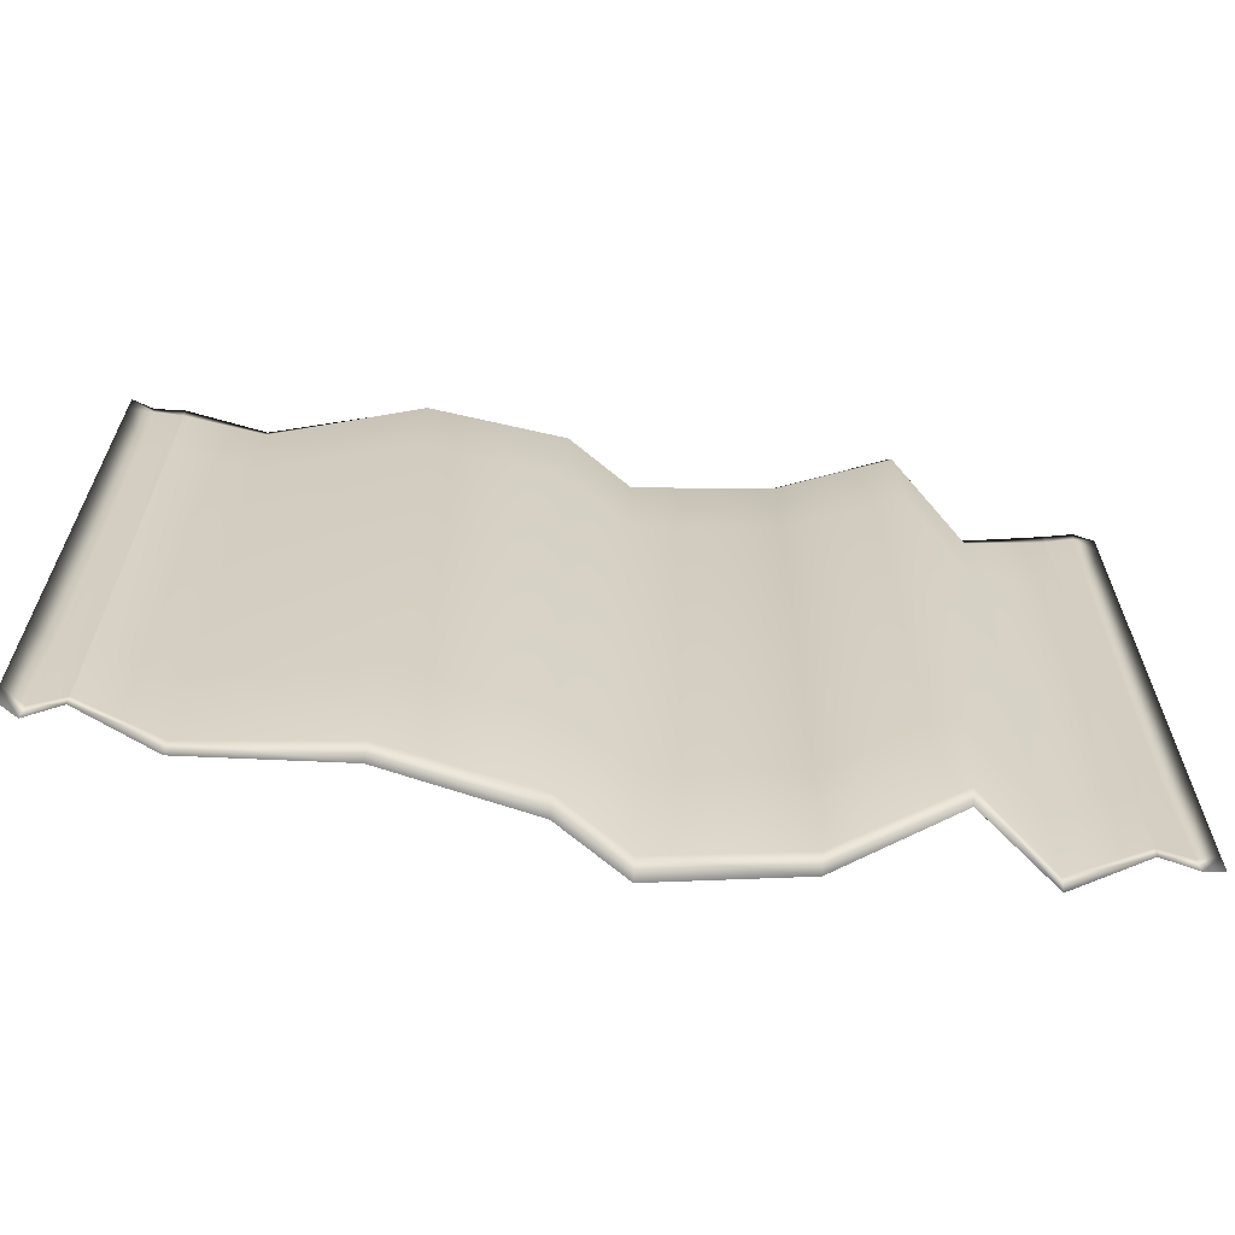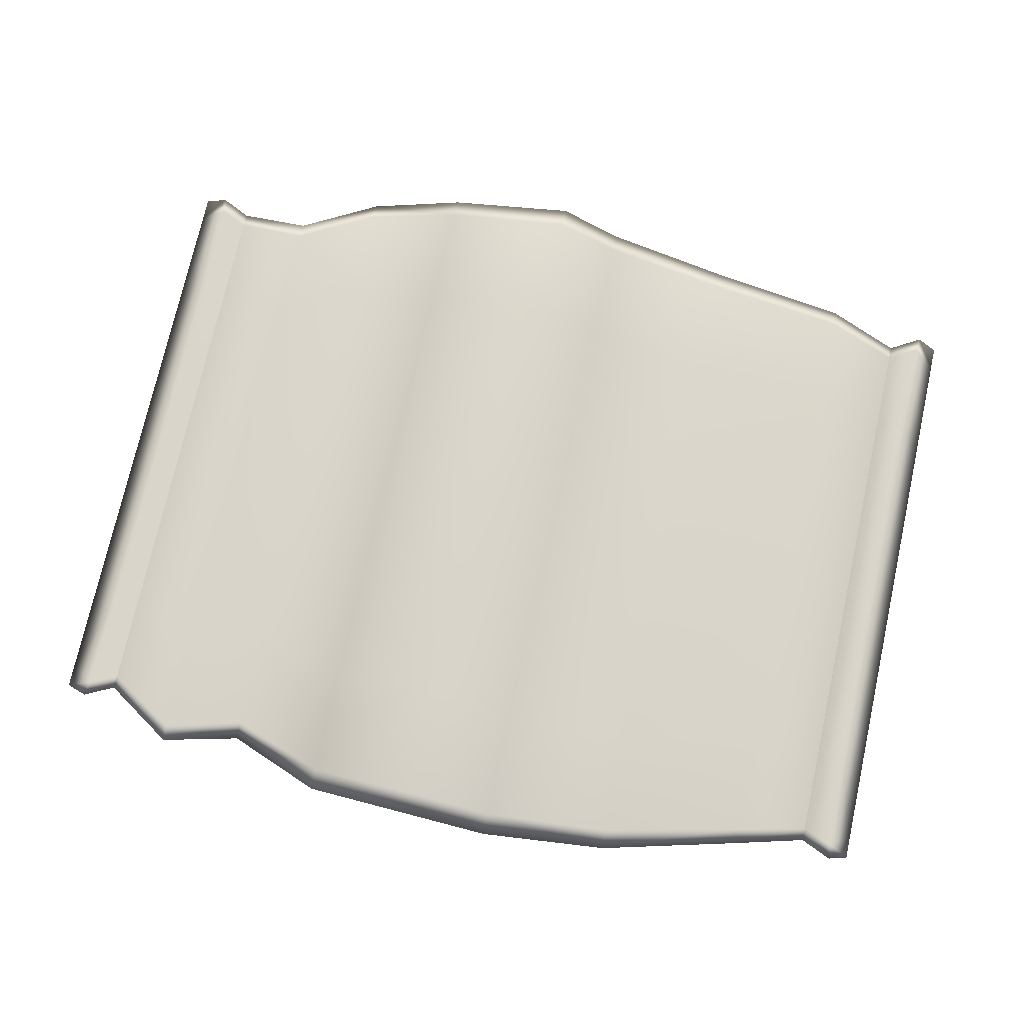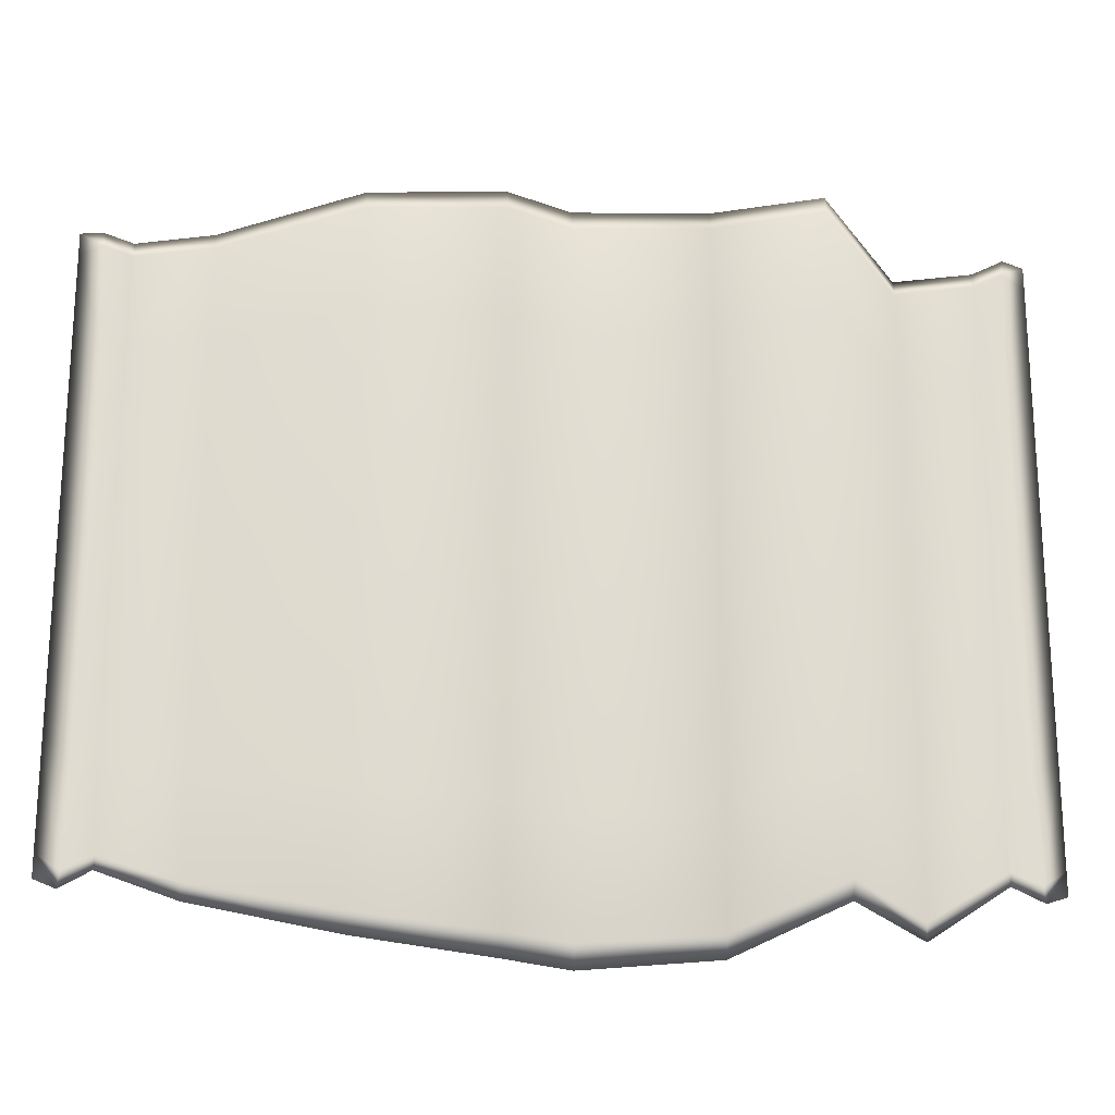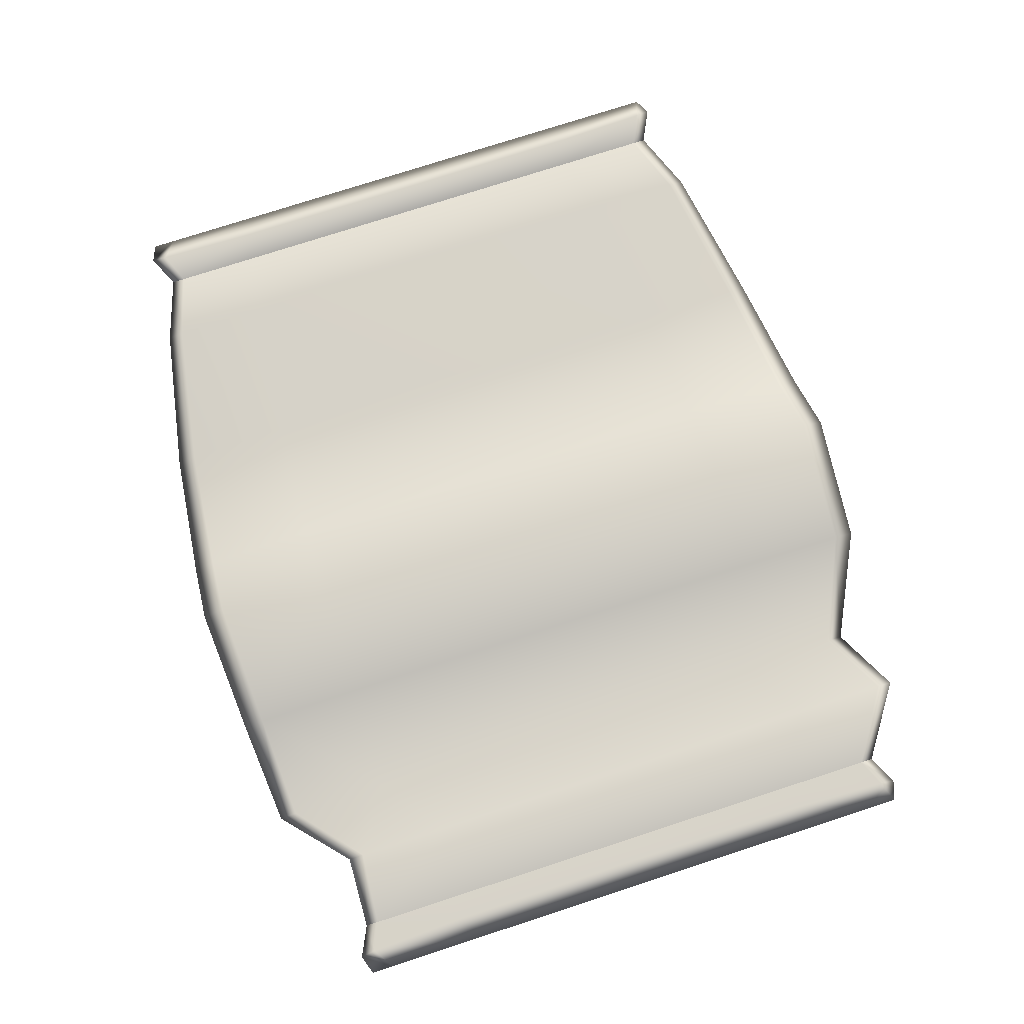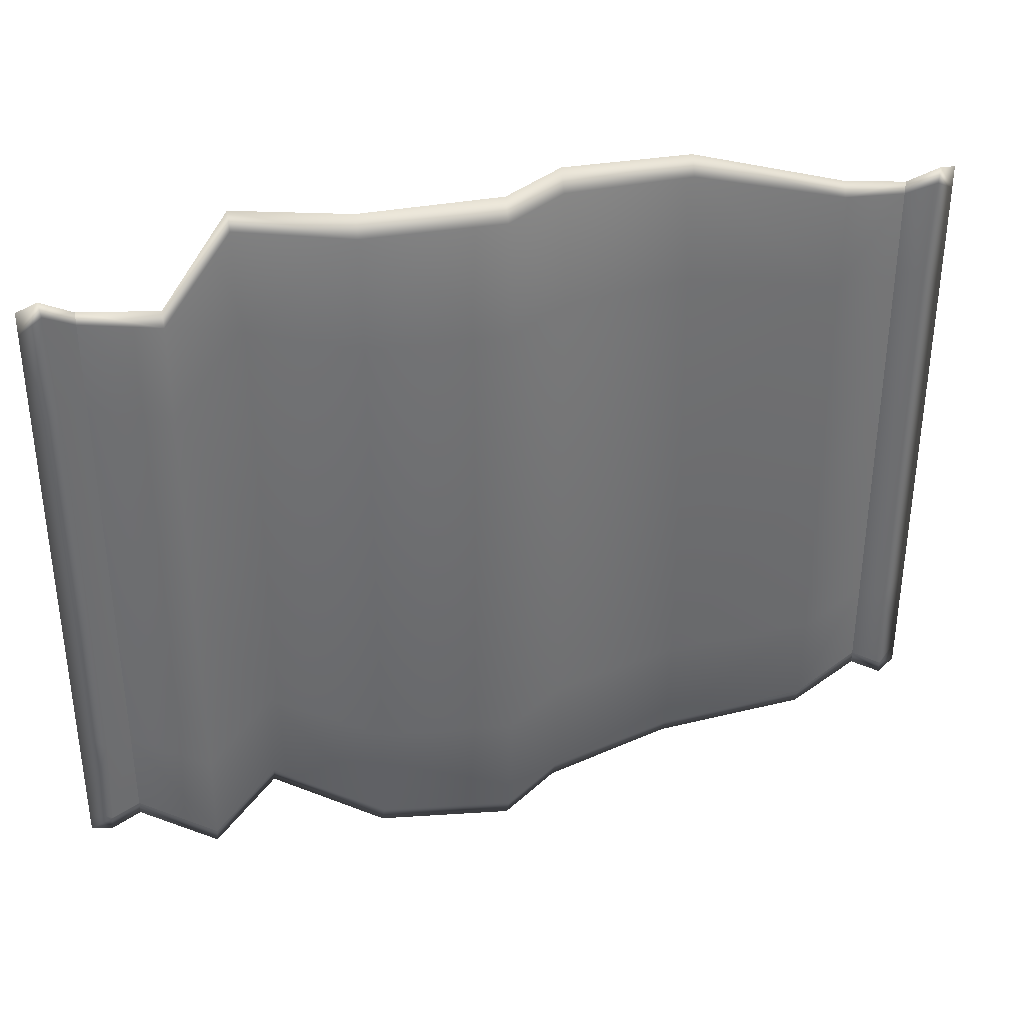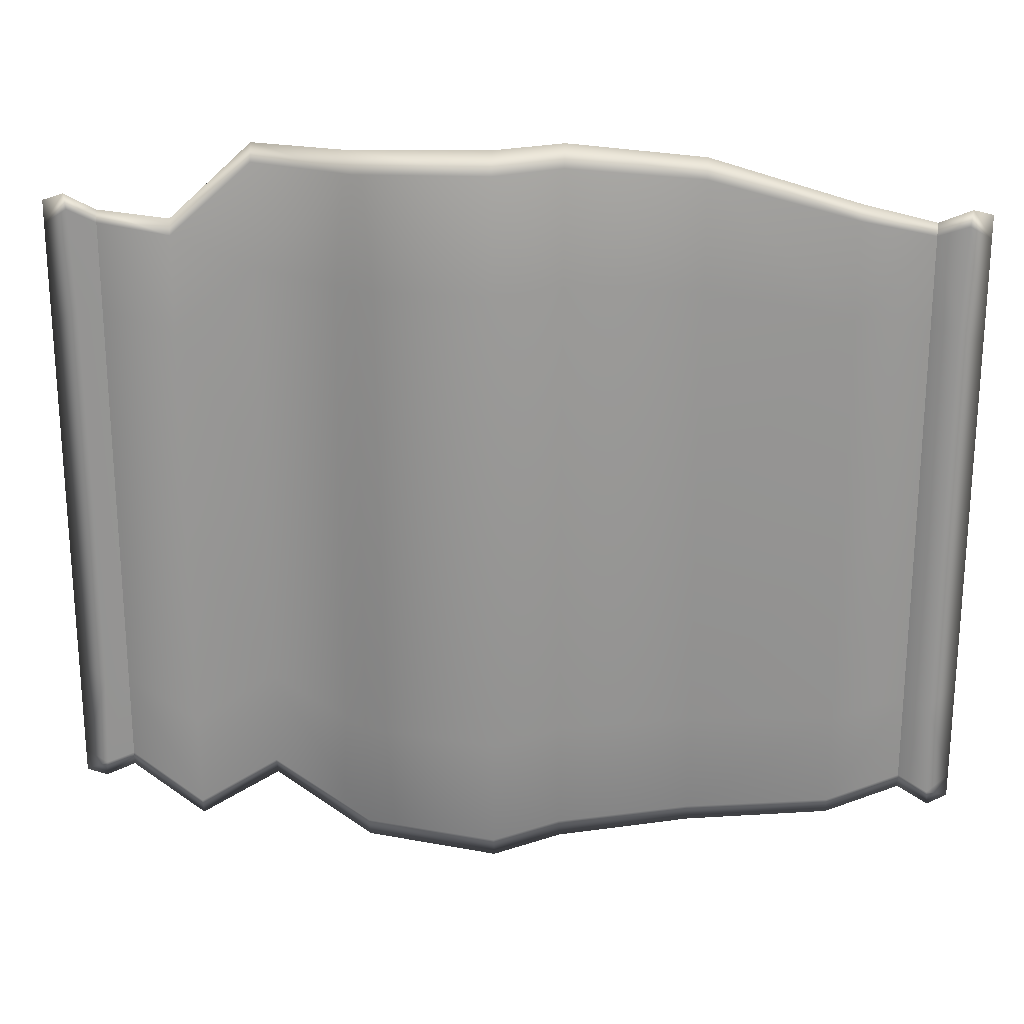
<metadata>
{"format":"obj","ext":"obj","renderer":"f3d","projection":"perspective","resolution":1024,"background":"white","views":[{"elev":-65.3,"azim":-9.0,"up":"+Z"},{"elev":74.2,"azim":-167.5,"up":"+Y"},{"elev":-20.4,"azim":-4.6,"up":"+Z"},{"elev":76.2,"azim":72.0,"up":"+Y"},{"elev":36.2,"azim":162.4,"up":"+Z"},{"elev":22.4,"azim":-176.5,"up":"+Z"}]}
</metadata>
<code>
o Chips.001
v 1.41 0.1088 1.867
v 1.41 0.1088 0.5293
v 1.41 0.11 1.867
v 1.41 0.11 0.5293
v 0.5666 0.1185 1.983
v 0.5666 0.1185 0.4132
v 0.5666 0.222 0.4132
v 0.5666 0.222 1.983
v 1.582 0.1094 1.802
v 1.582 0.1094 0.5935
v 0.1232 0.1897 1.993
v 0.1232 0.1897 0.4033
v 0.1232 0.3002 0.4033
v 0.1232 0.3002 1.993
v 0.9173 -0.03495 2.004
v 0.9173 -0.03495 0.5191
v 0.9173 0.04244 0.5191
v 0.9173 0.04244 2.004
v -1.275 0.1088 1.867
v -1.275 0.1088 0.5293
v -1.275 0.11 1.867
v -1.275 0.11 0.5293
v -1.446 0.1094 1.802
v -1.446 0.1094 0.5935
v 1.41 0.1094 0.19
v 1.41 0.1094 2.206
v 0.5666 0.1702 2.425
v 0.5666 0.1702 -0.029
v 1.582 0.1094 0.1616
v 1.582 0.1094 2.234
v 0.1232 0.2449 2.449
v 0.1232 0.2449 -0.0532
v 0.9173 0.003745 2.407
v 0.9173 0.003745 0.1154
v -1.275 0.1094 0.19
v -1.275 0.1094 2.206
v -1.446 0.1094 0.1616
v -1.446 0.1094 2.234
v 1.161 0.1344 1.819
v 1.41 0.1087 1.198
v 1.41 0.1098 0.2339
v 1.41 0.1101 1.198
v 1.41 0.1091 2.162
v 0.5666 0.1405 2.355
v 0.5666 0.2297 1.198
v 0.5666 0.2 0.04121
v 0.5666 0.1107 1.198
v 1.582 0.1094 1.198
v 1.582 0.1094 0.2389
v 1.582 0.1094 2.157
v 1.494 0.1118 0.52
v 1.494 0.1118 1.876
v 1.494 0.09999 1.876
v 1.494 0.09999 0.52
v 0.1232 0.2131 2.374
v 0.1232 0.3084 1.198
v 0.1232 0.2767 0.02164
v 0.1232 0.1814 1.198
v 1.161 0.1344 0.4036
v 1.161 0.18 0.4036
v 1.161 0.18 1.819
v 0.9173 -0.01851 2.347
v 0.9173 0.04825 1.261
v 0.9173 0.026 0.1756
v 0.9173 -0.04075 1.261
v -1.026 0.1481 1.906
v -1.275 0.1087 1.198
v -1.275 0.1098 0.2339
v -1.275 0.1101 1.198
v -1.275 0.1091 2.162
v -0.5474 0.009584 0.4298
v -0.5474 0.1047 0.4298
v -0.5474 0.1047 1.966
v -1.446 0.1094 1.198
v -1.446 0.1094 0.2389
v -1.446 0.1094 2.157
v -1.358 0.1549 0.52
v -1.358 0.1549 1.876
v -1.358 0.1221 1.876
v -1.358 0.1221 0.52
v -0.09743 0.05515 0.4053
v -0.09743 0.1637 0.4053
v -0.09743 0.1637 1.991
v -0.09743 0.05515 1.991
v -0.5474 0.009584 1.966
v -1.026 0.1481 0.4902
v -1.026 0.1936 0.4902
v -1.026 0.1936 1.906
v 1.41 0.1091 0.2339
v 1.41 0.1098 2.162
v 0.5666 0.2 2.355
v 0.5666 0.1405 0.04121
v 0.1232 0.2767 2.374
v 0.1232 0.2131 0.02164
v 0.9173 0.026 2.347
v 0.9173 -0.01851 0.1756
v -1.275 0.1091 0.2339
v -1.275 0.1098 2.162
v -0.5474 0.05713 0.003527
v -0.5474 0.05713 2.392
v -0.09743 0.1094 2.443
v -0.09743 0.1094 -0.04739
v -1.378 0.1385 0.1396
v -1.378 0.1385 2.256
v -1.026 0.1708 2.279
v -1.026 0.1708 0.1165
v 1.514 0.1059 0.1396
v 1.514 0.1059 2.256
v 1.161 0.1572 2.193
v 1.161 0.1572 0.02993
v 1.161 0.131 1.111
v 1.161 0.1703 0.08256
v 1.161 0.1834 1.111
v 1.161 0.1441 2.14
v 1.49 0.1127 1.198
v 1.49 0.0991 1.198
v 1.507 0.1095 2.205
v 1.507 0.1024 0.1911
v -1.026 0.1446 1.198
v -1.026 0.1839 0.1692
v -1.026 0.197 1.198
v -1.026 0.1577 2.227
v -1.355 0.1574 1.198
v -1.355 0.1196 1.198
v -1.371 0.1483 2.205
v -1.371 0.1287 0.1911
v -0.09743 0.1406 0.02608
v -0.09743 0.07822 2.37
v -0.09743 0.04701 1.198
v -0.09743 0.1718 1.198
v -0.5474 0.02979 2.326
v -0.5474 0.1118 1.198
v -0.5474 0.08448 0.06947
v -0.5474 0.002451 1.198
v -0.5474 0.02979 0.06947
v -0.5474 0.08448 2.326
v -0.09743 0.1406 2.37
v -0.09743 0.07822 0.02608
v -1.371 0.1483 0.1911
v -1.371 0.1287 2.205
v -1.026 0.1839 2.227
v -1.026 0.1577 0.1692
v 1.507 0.1095 0.1911
v 1.507 0.1024 2.205
v 1.161 0.1703 2.14
v 1.161 0.1441 0.08256
f 15 39 111 65
f 39 1 40 111
f 111 40 2 59
f 65 111 59 16
f 34 110 112 64
f 110 25 41 112
f 112 41 4 60
f 64 112 60 17
f 17 60 113 63
f 60 4 42 113
f 113 42 3 61
f 63 113 61 18
f 33 109 114 62
f 109 26 43 114
f 114 43 1 39
f 62 114 39 15
f 3 42 115 52
f 42 4 51 115
f 115 51 10 48
f 52 115 48 9
f 2 40 116 54
f 40 1 53 116
f 116 53 9 48
f 54 116 48 10
f 26 90 117 108
f 90 3 52 117
f 117 52 9 50
f 108 117 50 30
f 25 89 118 107
f 89 2 54 118
f 118 54 10 49
f 107 118 49 29
f 5 11 55 44
f 46 57 32 28
f 12 58 47 6
f 44 55 31 27
f 14 56 45 8
f 47 58 11 5
f 27 31 93 91
f 45 56 13 7
f 44 62 15 5
f 17 63 45 7
f 45 63 18 8
f 34 64 46 28
f 46 64 17 7
f 5 15 65 47
f 47 65 16 6
f 16 96 92 6
f 134 71 86 119
f 136 141 88 73
f 119 86 20 67
f 66 119 67 19
f 133 72 87 120
f 85 134 119 66
f 120 87 22 68
f 106 120 68 35
f 132 73 88 121
f 99 133 120 106
f 121 88 21 69
f 87 121 69 22
f 131 85 66 122
f 72 132 121 87
f 122 66 19 70
f 105 122 70 36
f 21 78 123 69
f 78 23 74 123
f 123 74 24 77
f 69 123 77 22
f 20 80 124 67
f 80 24 74 124
f 124 74 23 79
f 67 124 79 19
f 36 104 125 98
f 104 38 76 125
f 125 76 23 78
f 98 125 78 21
f 35 103 126 97
f 103 37 75 126
f 126 75 24 80
f 97 126 80 20
f 72 133 127 82
f 102 32 57 127
f 127 57 13 82
f 129 134 85 84
f 84 85 131 128
f 101 31 55 128
f 128 55 11 84
f 130 132 72 82
f 71 134 129 81
f 84 11 58 129
f 129 58 12 81
f 73 83 137 136
f 73 132 130 83
f 82 13 56 130
f 130 56 14 83
f 127 133 99 102
f 135 138 102 99
f 7 13 57 46
f 33 62 44 27
f 99 106 142 135
f 136 137 101 100
f 71 81 138 135
f 135 142 86 71
f 100 105 141 136
f 83 14 93 137
f 137 93 31 101
f 81 12 94 138
f 138 94 32 102
f 22 77 139 68
f 77 24 75 139
f 139 75 37 103
f 68 139 103 35
f 19 79 140 70
f 79 23 76 140
f 140 76 38 104
f 70 140 104 36
f 141 105 36 98
f 88 141 98 21
f 142 106 35 97
f 86 142 97 20
f 92 96 34 28
f 18 95 91 8
f 91 95 33 27
f 28 32 94 92
f 91 93 14 8
f 100 131 122 105
f 92 94 12 6
f 4 41 143 51
f 41 25 107 143
f 143 107 29 49
f 51 143 49 10
f 1 43 144 53
f 43 26 108 144
f 144 108 30 50
f 53 144 50 9
f 18 61 145 95
f 61 3 90 145
f 145 90 26 109
f 95 145 109 33
f 16 59 146 96
f 59 2 89 146
f 146 89 25 110
f 96 146 110 34
f 128 131 100 101

</code>
